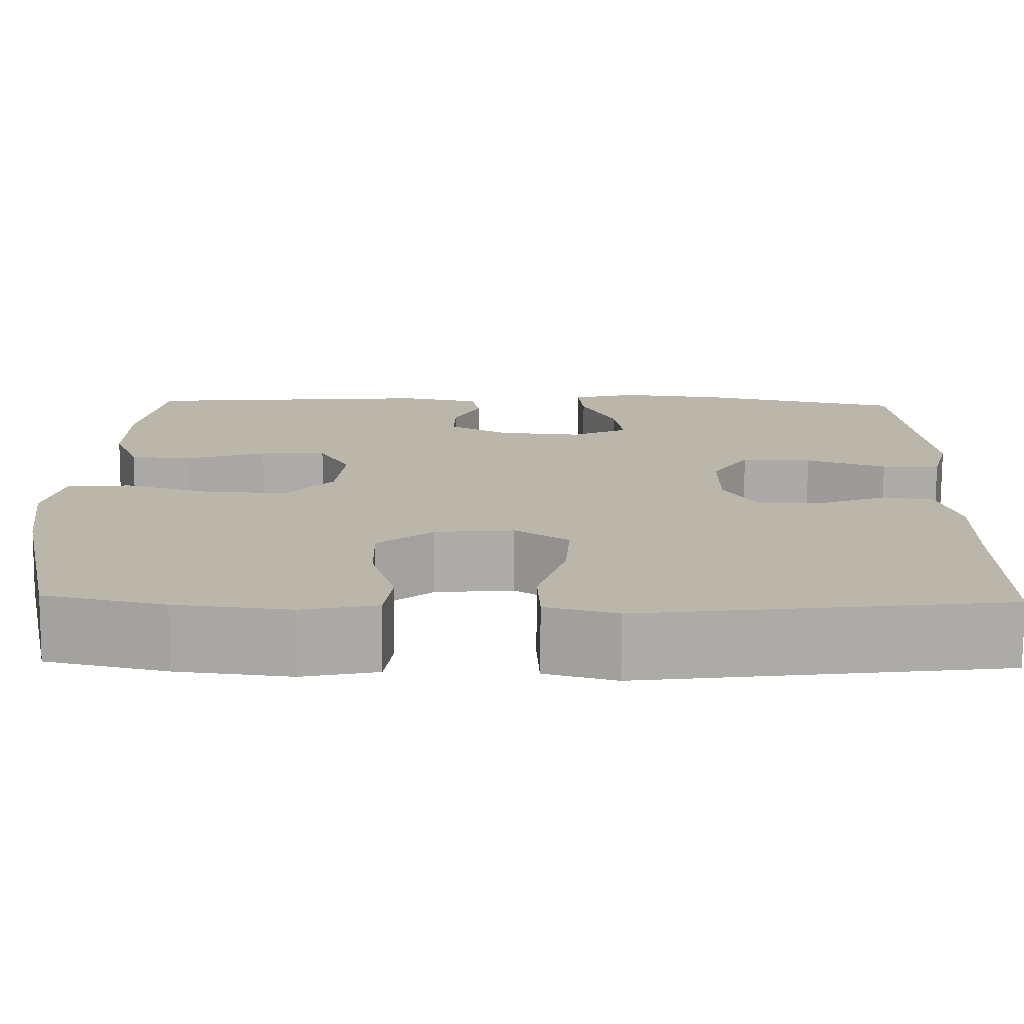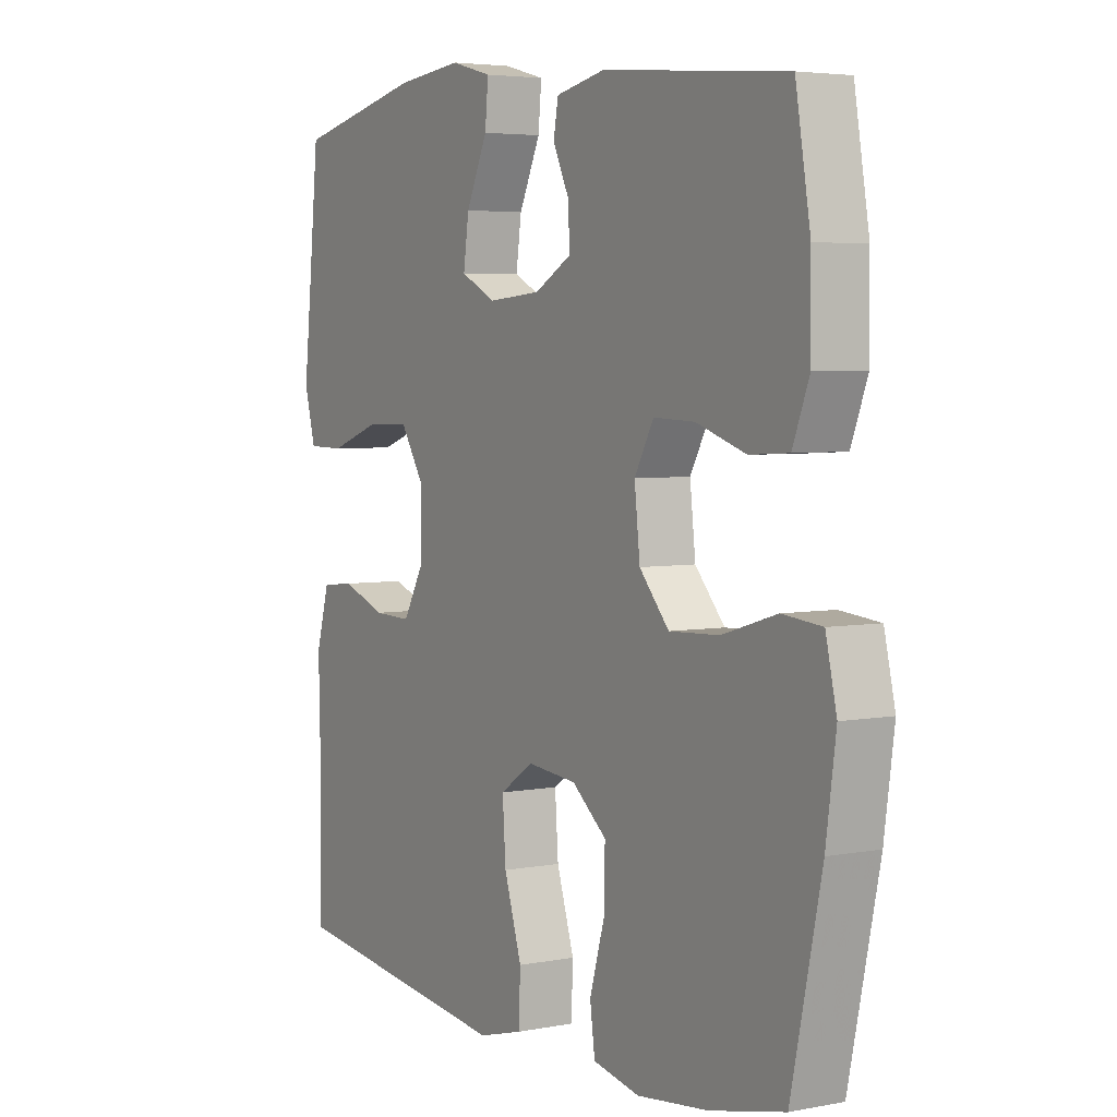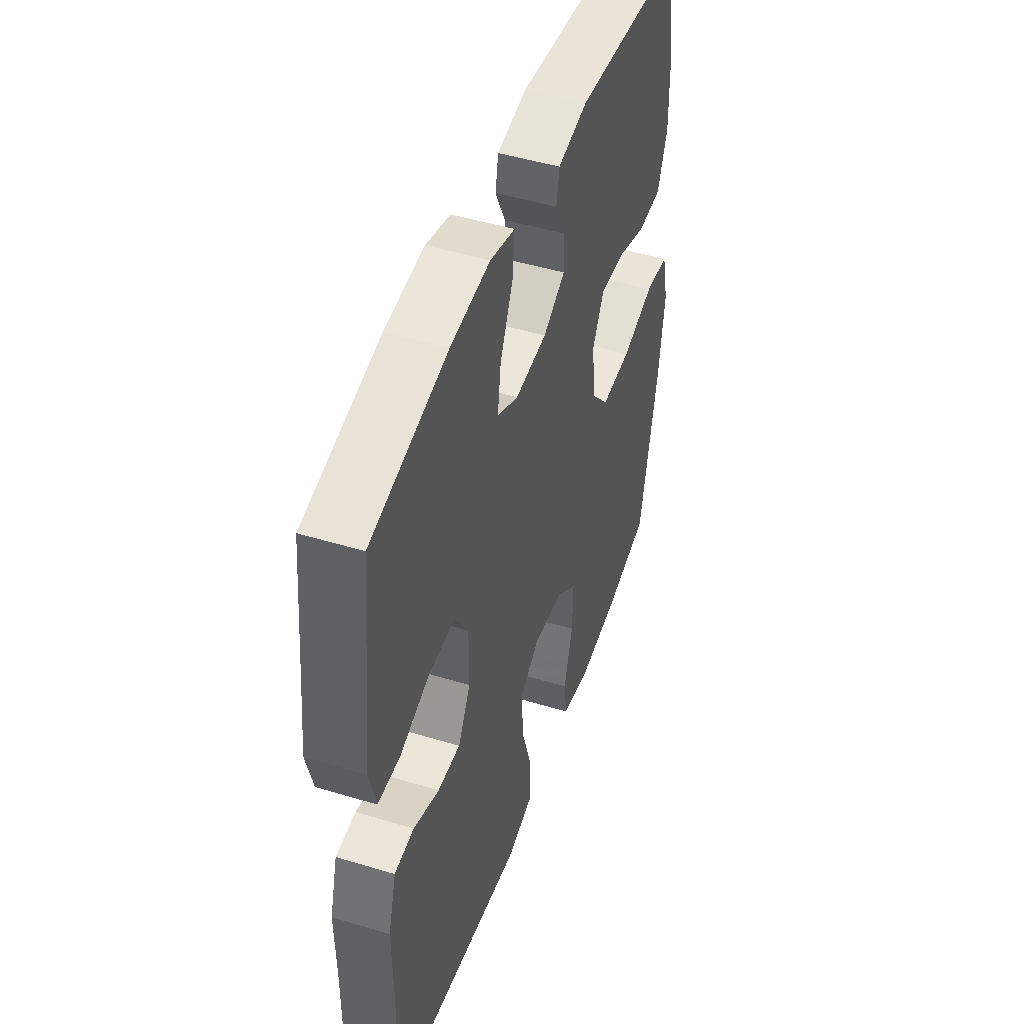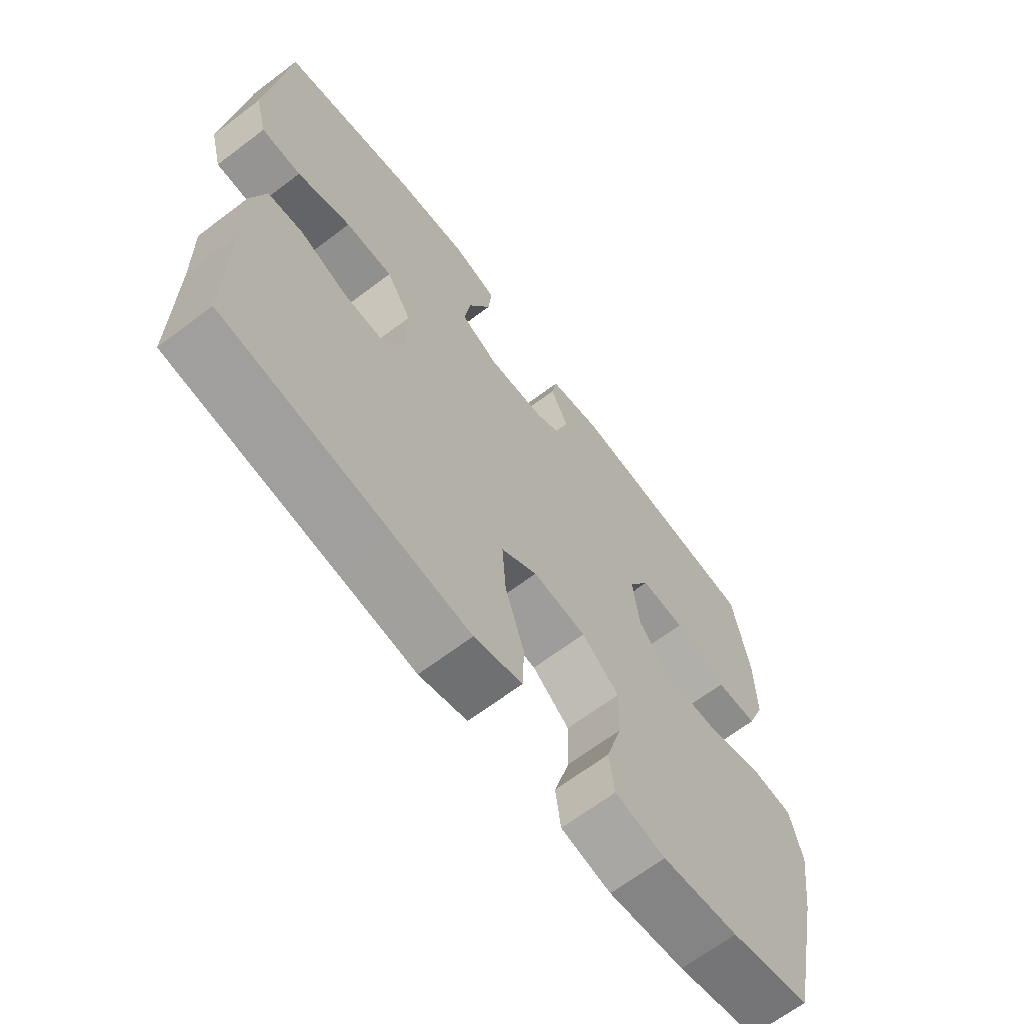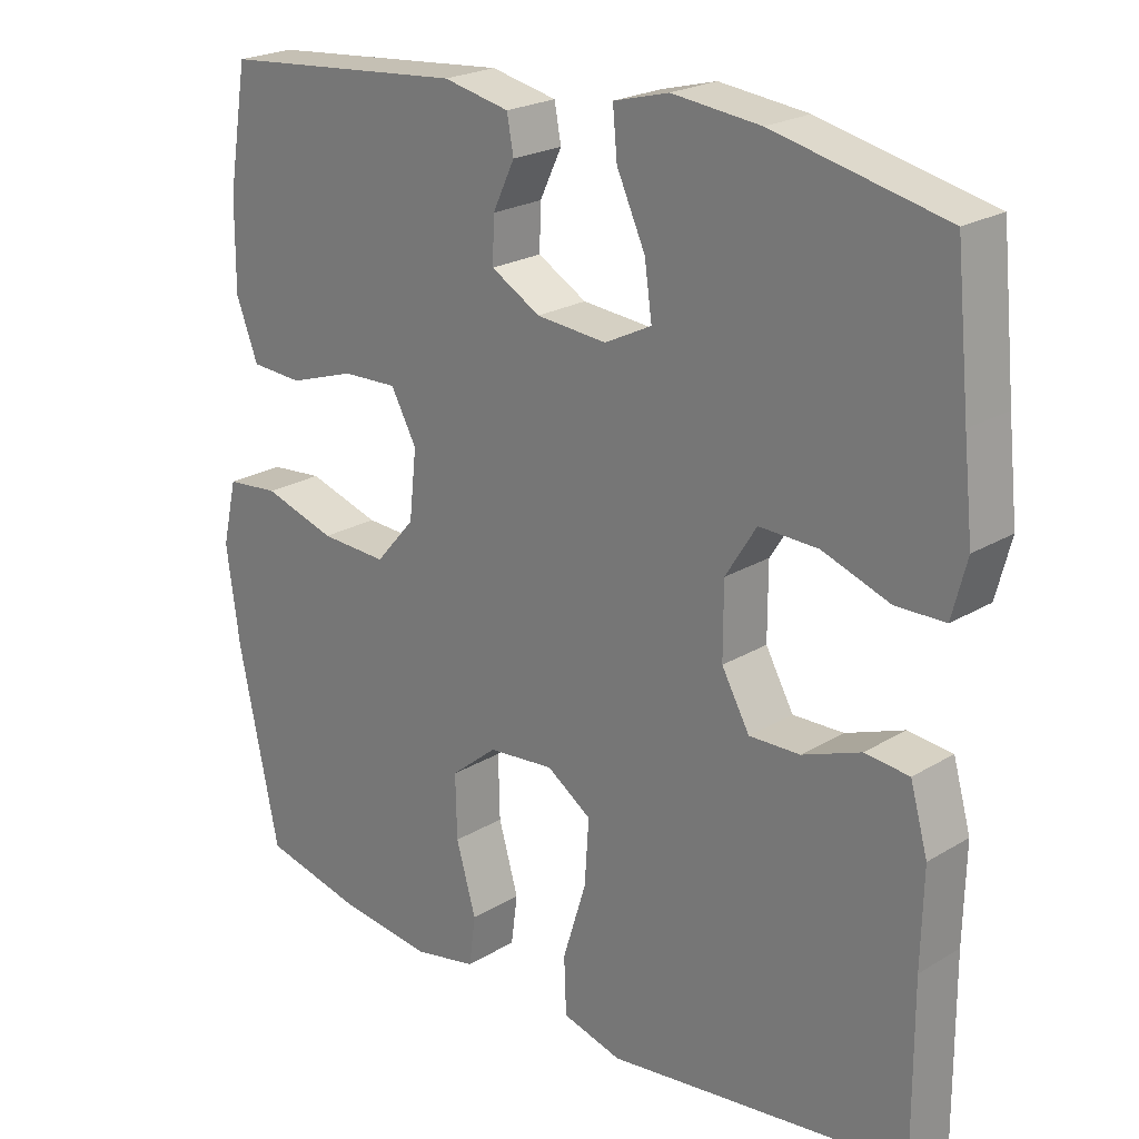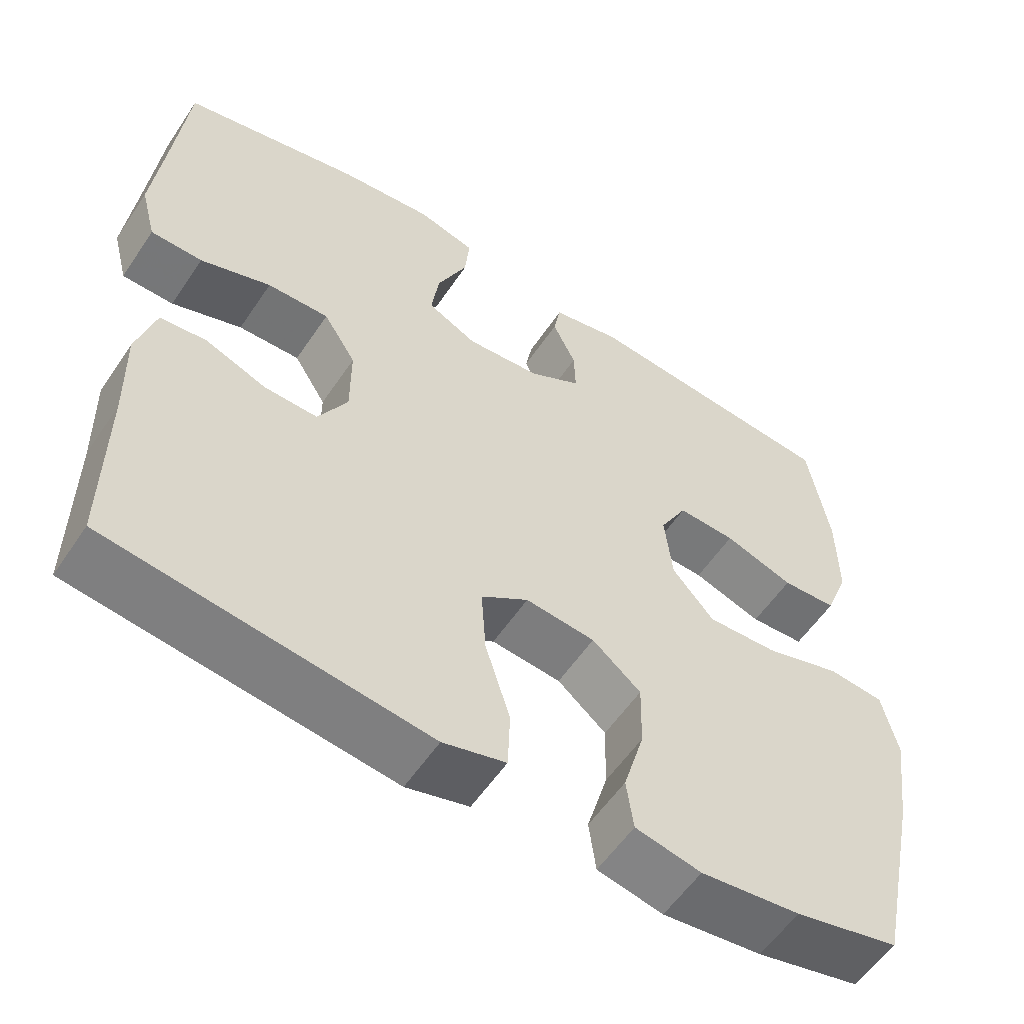
<metadata>
{"format":"obj","ext":"obj","renderer":"f3d","projection":"perspective","resolution":1024,"background":"white","views":[{"elev":-76.1,"azim":179.6,"up":"+Z"},{"elev":4.4,"azim":58.2,"up":"+Z"},{"elev":47.4,"azim":-71.0,"up":"+Z"},{"elev":-66.5,"azim":-52.8,"up":"+Z"},{"elev":22.6,"azim":-135.9,"up":"+Z"},{"elev":-56.7,"azim":-33.5,"up":"+Z"}]}
</metadata>
<code>
v -0.5 0.07 0.5
v -0.268 0.07 0.552
v -0.148 0.07 0.565
v -0.073 0.07 0.545
v -0.079 0.07 0.481
v -0.118 0.07 0.396
v -0.128 0.07 0.325
v -0.064 0.07 0.293
v 0.032 0.07 0.301
v 0.099 0.07 0.339
v 0.097 0.07 0.399
v 0.067 0.07 0.462
v 0.076 0.07 0.511
v 0.166 0.07 0.53
v 0.5 0.07 0.5
v 0.527 0.07 0.339
v 0.528 0.07 0.218
v 0.498 0.07 0.14
v 0.427 0.07 0.136
v 0.337 0.07 0.166
v 0.262 0.07 0.169
v 0.227 0.07 0.105
v 0.237 0.07 0.013
v 0.291 0.07 -0.049
v 0.382 0.07 -0.045
v 0.481 0.07 -0.015
v 0.553 0.07 -0.022
v 0.573 0.07 -0.109
v 0.555 0.07 -0.24
v 0.5 0.07 -0.5
v 0.365 0.07 -0.531
v 0.236 0.07 -0.546
v 0.151 0.07 -0.528
v 0.142 0.07 -0.461
v 0.169 0.07 -0.368
v 0.171 0.07 -0.282
v 0.108 0.07 -0.23
v 0.018 0.07 -0.221
v -0.043 0.07 -0.262
v -0.037 0.07 -0.35
v -0.005 0.07 -0.453
v -0.008 0.07 -0.53
v -0.089 0.07 -0.552
v -0.214 0.07 -0.536
v -0.5 0.07 -0.5
v -0.499 0.07 -0.271
v -0.502 0.07 -0.143
v -0.478 0.07 -0.058
v -0.418 0.07 -0.052
v -0.339 0.07 -0.082
v -0.27 0.07 -0.084
v -0.232 0.07 -0.016
v -0.232 0.07 0.082
v -0.274 0.07 0.149
v -0.354 0.07 0.147
v -0.445 0.07 0.115
v -0.512 0.07 0.116
v -0.532 0.07 0.193
v -0.519 0.07 0.313
v -0.5 0 0.5
v -0.268 0 0.552
v -0.148 0 0.565
v -0.073 0 0.545
v -0.079 0 0.481
v -0.118 0 0.396
v -0.128 0 0.325
v -0.064 0 0.293
v 0.032 0 0.301
v 0.099 0 0.339
v 0.097 0 0.399
v 0.067 0 0.462
v 0.076 0 0.511
v 0.166 0 0.53
v 0.5 0 0.5
v 0.527 0 0.339
v 0.528 0 0.218
v 0.498 0 0.14
v 0.427 0 0.136
v 0.337 0 0.166
v 0.262 0 0.169
v 0.227 0 0.105
v 0.237 0 0.013
v 0.291 0 -0.049
v 0.382 0 -0.045
v 0.481 0 -0.015
v 0.553 0 -0.022
v 0.573 0 -0.109
v 0.555 0 -0.24
v 0.5 0 -0.5
v 0.365 0 -0.531
v 0.236 0 -0.546
v 0.151 0 -0.528
v 0.142 0 -0.461
v 0.169 0 -0.368
v 0.171 0 -0.282
v 0.108 0 -0.23
v 0.018 0 -0.221
v -0.043 0 -0.262
v -0.037 0 -0.35
v -0.005 0 -0.453
v -0.008 0 -0.53
v -0.089 0 -0.552
v -0.214 0 -0.536
v -0.5 0 -0.5
v -0.499 0 -0.271
v -0.502 0 -0.143
v -0.478 0 -0.058
v -0.418 0 -0.052
v -0.339 0 -0.082
v -0.27 0 -0.084
v -0.232 0 -0.016
v -0.232 0 0.082
v -0.274 0 0.149
v -0.354 0 0.147
v -0.445 0 0.115
v -0.512 0 0.116
v -0.532 0 0.193
v -0.519 0 0.313
f 56 57 58 59
f 55 56 59 1
f 54 55 1 2
f 53 54 2 3
f 52 53 3
f 47 48 49 50
f 46 47 50 51
f 44 45 46 51
f 43 44 51 52
f 40 41 42 43
f 39 40 43 52
f 32 33 34 35
f 32 35 36
f 31 32 36
f 30 31 36
f 29 30 36 37
f 25 26 27 28
f 24 25 28 29
f 17 18 19 20
f 17 20 21
f 16 17 21
f 15 16 21
f 14 15 21
f 11 12 13 14
f 10 11 14 21
f 9 10 21 22
f 3 4 5 6
f 3 6 7
f 52 3 7
f 38 39 52 7
f 24 29 37 38
f 23 24 38 7
f 8 9 22 23
f 7 8 23
f 118 117 116 115
f 60 118 115 114
f 61 60 114 113
f 62 61 113 112
f 62 112 111
f 109 108 107 106
f 110 109 106 105
f 110 105 104 103
f 111 110 103 102
f 102 101 100 99
f 111 102 99 98
f 94 93 92 91
f 95 94 91
f 95 91 90
f 95 90 89
f 96 95 89 88
f 87 86 85 84
f 88 87 84 83
f 79 78 77 76
f 80 79 76
f 80 76 75
f 80 75 74
f 80 74 73
f 73 72 71 70
f 80 73 70 69
f 81 80 69 68
f 65 64 63 62
f 66 65 62
f 66 62 111
f 66 111 98 97
f 97 96 88 83
f 66 97 83 82
f 82 81 68 67
f 82 67 66
f 1 60 61 2
f 2 61 62 3
f 3 62 63 4
f 4 63 64 5
f 5 64 65 6
f 6 65 66 7
f 7 66 67 8
f 8 67 68 9
f 9 68 69 10
f 10 69 70 11
f 11 70 71 12
f 12 71 72 13
f 13 72 73 14
f 14 73 74 15
f 15 74 75 16
f 16 75 76 17
f 17 76 77 18
f 18 77 78 19
f 19 78 79 20
f 20 79 80 21
f 21 80 81 22
f 22 81 82 23
f 23 82 83 24
f 24 83 84 25
f 25 84 85 26
f 26 85 86 27
f 27 86 87 28
f 28 87 88 29
f 29 88 89 30
f 30 89 90 31
f 31 90 91 32
f 32 91 92 33
f 33 92 93 34
f 34 93 94 35
f 35 94 95 36
f 36 95 96 37
f 37 96 97 38
f 38 97 98 39
f 39 98 99 40
f 40 99 100 41
f 41 100 101 42
f 42 101 102 43
f 43 102 103 44
f 44 103 104 45
f 45 104 105 46
f 46 105 106 47
f 47 106 107 48
f 48 107 108 49
f 49 108 109 50
f 50 109 110 51
f 51 110 111 52
f 52 111 112 53
f 53 112 113 54
f 54 113 114 55
f 55 114 115 56
f 56 115 116 57
f 57 116 117 58
f 58 117 118 59
f 59 118 60 1

</code>
